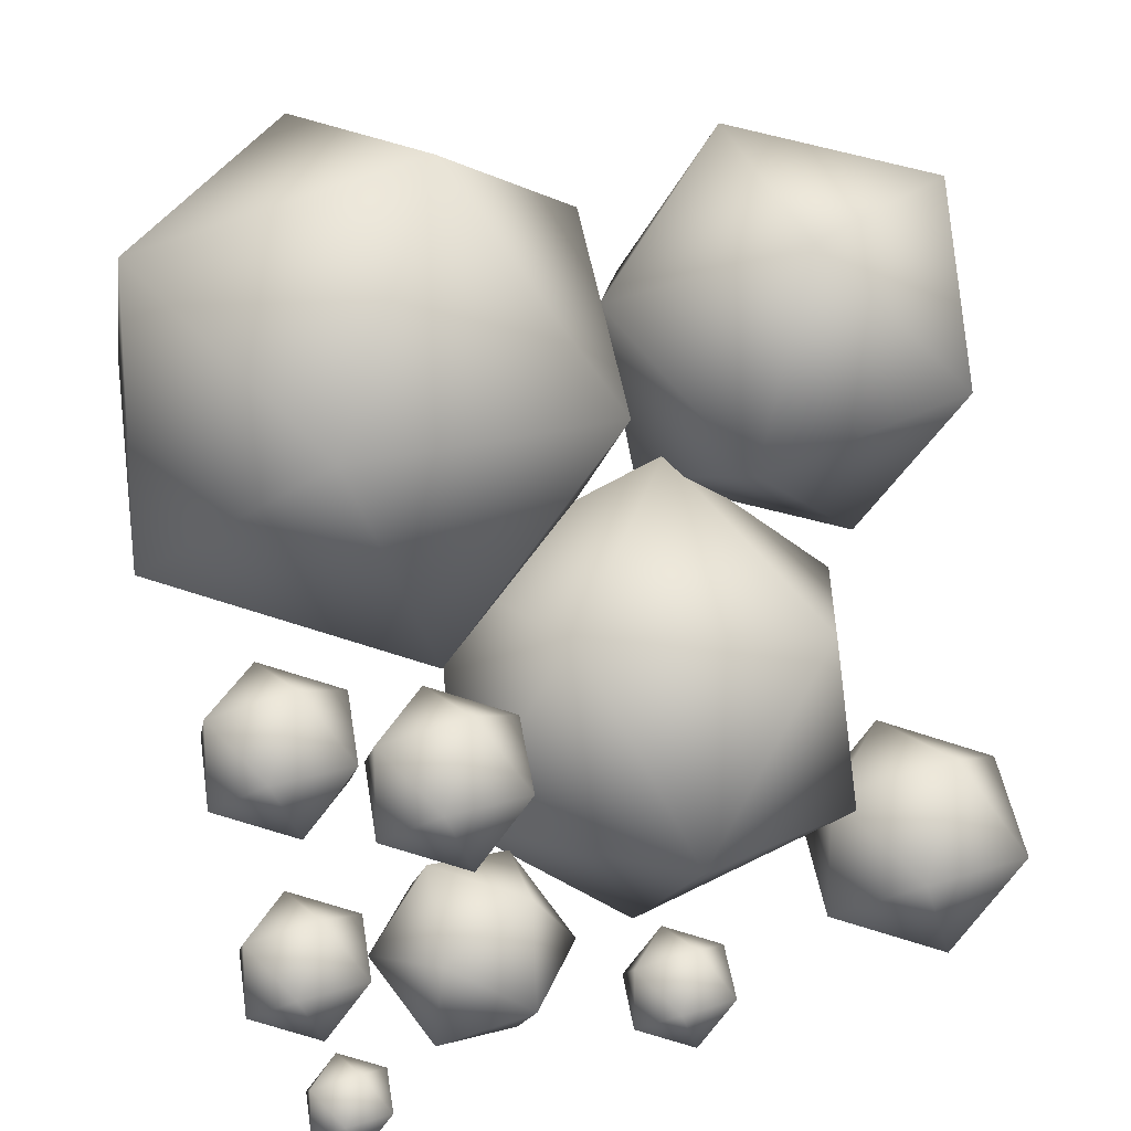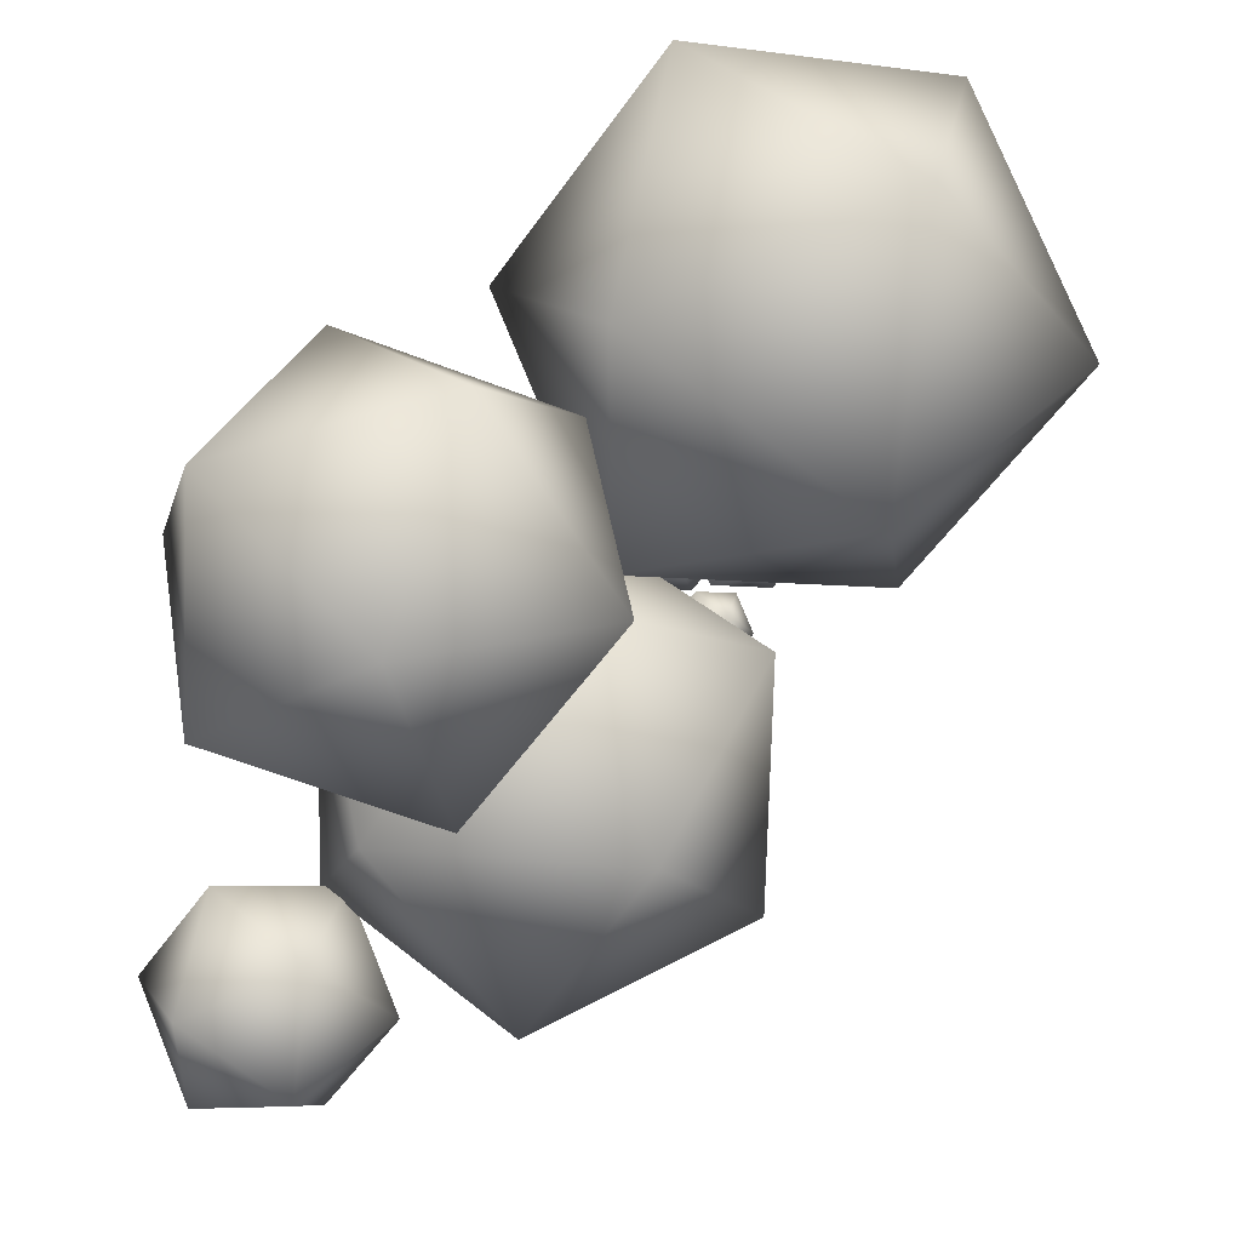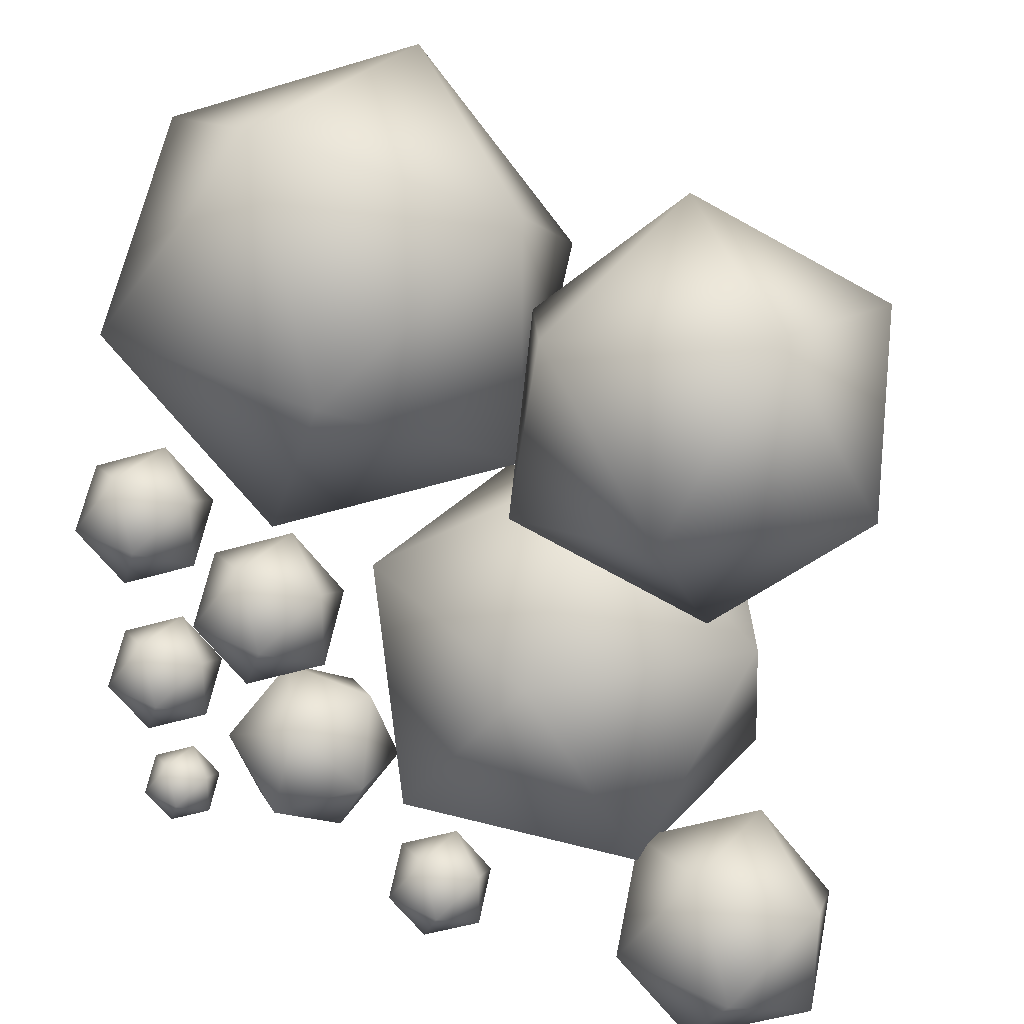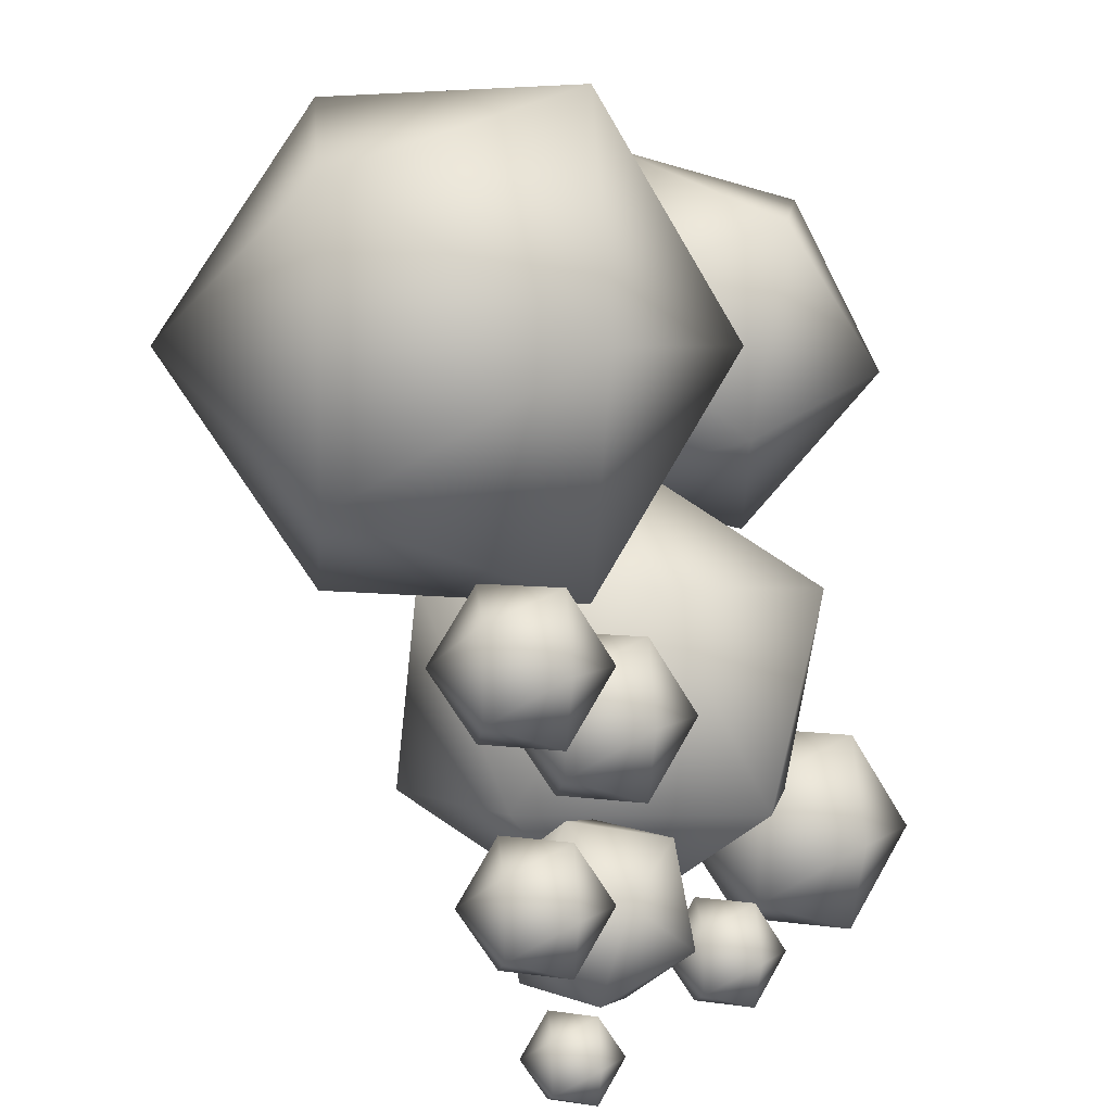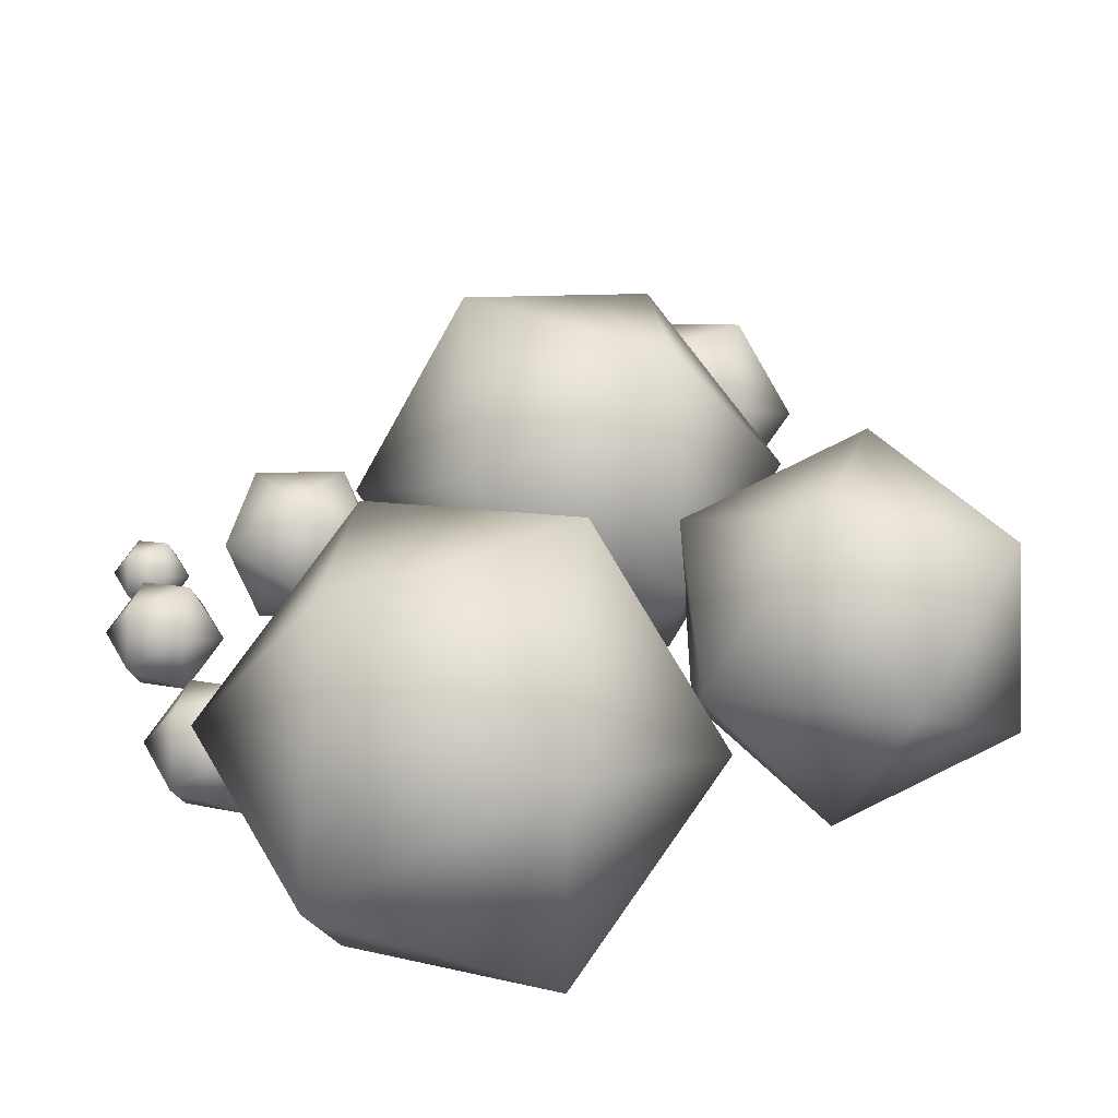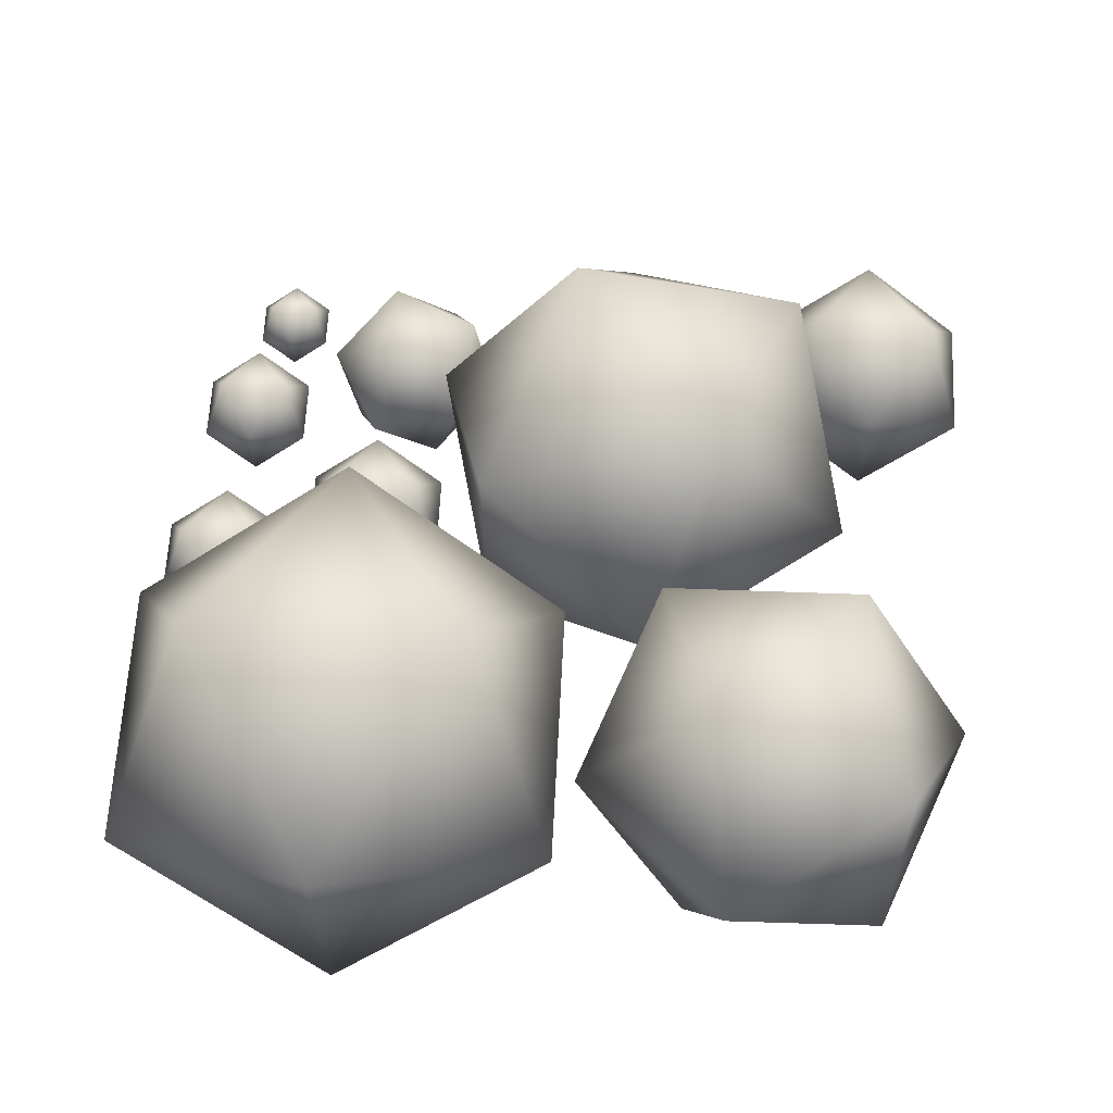
<metadata>
{"format":"obj","ext":"obj","renderer":"f3d","projection":"perspective","resolution":1024,"background":"white","views":[{"elev":17.7,"azim":148.3,"up":"+Y"},{"elev":45.8,"azim":-47.0,"up":"+Y"},{"elev":31.7,"azim":-145.7,"up":"+Y"},{"elev":4.7,"azim":116.3,"up":"+Y"},{"elev":39.2,"azim":152.8,"up":"+Z"},{"elev":63.0,"azim":-177.1,"up":"+Z"}]}
</metadata>
<code>
v -0.2577 0.1972 0.2447
v -0.1105 0.1494 0.289
v -0.1276 0.2706 0.1845
v -0.2523 0.2364 0.08859
v -0.1018 0.2127 0.0365
v -0.01417 0.159 0.1604
v -0.07408 0.01656 0.2056
v -0.06872 0.05573 0.04956
v -0.2159 0.1036 0.005186
v -0.1988 -0.0177 0.1097
v -0.2246 0.04019 0.2577
v -0.3122 0.09395 0.1338
v 0.06285 0.1239 0.3323
v 0.267 0.1239 0.3323
v 0.1649 0.289 0.2692
v -0.000227 0.2259 0.1672
v 0.1649 0.289 0.06511
v 0.3301 0.2259 0.1672
v 0.3301 0.0218 0.1672
v 0.267 0.1239 0.002026
v 0.06285 0.1239 0.002026
v 0.1649 -0.04128 0.06511
v 0.1649 -0.04128 0.2692
v -0.000227 0.0218 0.1672
v -0.2899 -0.2562 0.158
v -0.1951 -0.2562 0.158
v -0.2425 -0.1795 0.1287
v -0.3193 -0.2088 0.08121
v -0.2425 -0.1795 0.03377
v -0.1657 -0.2088 0.08121
v -0.1657 -0.3037 0.08121
v -0.1951 -0.2562 0.004454
v -0.2899 -0.2562 0.004454
v -0.2425 -0.333 0.03377
v -0.2425 -0.333 0.1287
v -0.3193 -0.3037 0.08121
v -0.04078 -0.3032 0.1531
v 0.1081 -0.195 0.1531
v 0.001765 -0.2052 0.3029
v -0.1733 -0.2175 0.2477
v -0.1064 -0.05635 0.3062
v 0.06755 -0.04246 0.2477
v 0.06566 -0.03987 0.06372
v -0.06689 0.04583 0.1583
v -0.2157 -0.06233 0.1583
v -0.1094 -0.05214 0.008475
v -0.001289 -0.201 0.005264
v -0.1752 -0.2149 0.06372
v 0.1329 -0.1139 0.1104
v 0.199 -0.1139 0.1104
v 0.1659 -0.06036 0.08992
v 0.1124 -0.0808 0.05686
v 0.1659 -0.06036 0.02379
v 0.2194 -0.0808 0.05686
v 0.2194 -0.1469 0.05686
v 0.199 -0.1139 0.003359
v 0.1329 -0.1139 0.003359
v 0.1659 -0.1674 0.02379
v 0.1659 -0.1674 0.08992
v 0.1124 -0.1469 0.05686
v 0.0907 -0.2649 0.1203
v 0.1584 -0.2965 0.1203
v 0.1507 -0.2246 0.1393
v 0.09795 -0.1947 0.09563
v 0.1702 -0.1829 0.0804
v 0.2076 -0.2458 0.09563
v 0.1827 -0.2992 0.04961
v 0.1899 -0.229 0.02496
v 0.1222 -0.1974 0.02496
v 0.1299 -0.2693 0.005931
v 0.1104 -0.311 0.06484
v 0.07305 -0.2481 0.04961
v -0.03035 -0.3026 0.07975
v 0.01565 -0.3026 0.07975
v -0.007347 -0.2654 0.06553
v -0.04456 -0.2796 0.04253
v -0.007347 -0.2654 0.01953
v 0.02987 -0.2796 0.04253
v 0.02987 -0.3256 0.04253
v 0.01565 -0.3026 0.005314
v -0.03035 -0.3026 0.005314
v -0.007347 -0.3398 0.01953
v -0.007347 -0.3398 0.06553
v -0.04456 -0.3256 0.04253
v 0.2512 -0.2153 0.09013
v 0.3029 -0.2153 0.09013
v 0.277 -0.1735 0.07414
v 0.2352 -0.1895 0.04826
v 0.277 -0.1735 0.02238
v 0.3189 -0.1895 0.04826
v 0.3189 -0.2412 0.04826
v 0.3029 -0.2153 0.006393
v 0.2512 -0.2153 0.006393
v 0.277 -0.2572 0.02238
v 0.277 -0.2572 0.07414
v 0.2352 -0.2412 0.04826
v 0.2379 -0.3123 0.06185
v 0.2724 -0.3123 0.06185
v 0.2552 -0.2844 0.05119
v 0.2272 -0.2951 0.03393
v 0.2552 -0.2844 0.01668
v 0.2831 -0.2951 0.03393
v 0.2831 -0.3296 0.03393
v 0.2724 -0.3123 0.006022
v 0.2379 -0.3123 0.006022
v 0.2552 -0.3402 0.01668
v 0.2552 -0.3402 0.05119
v 0.2272 -0.3296 0.03393
v 0.2578 -0.06754 0.1014
v 0.3182 -0.06754 0.1014
v 0.288 -0.0187 0.08275
v 0.2391 -0.03735 0.05256
v 0.288 -0.0187 0.02237
v 0.3368 -0.03735 0.05256
v 0.3368 -0.09773 0.05256
v 0.3182 -0.06754 0.003713
v 0.2578 -0.06754 0.003713
v 0.288 -0.1164 0.02237
v 0.288 -0.1164 0.08275
v 0.2391 -0.09773 0.05256
g GeoSphere09
f 1 2 3
f 1 3 4
f 4 3 5
f 3 6 5
f 3 2 6
f 6 2 7
f 6 7 8
f 5 6 8
f 5 8 9
f 9 8 10
f 10 8 7
f 10 7 11
f 10 11 12
f 12 11 1
f 1 11 2
f 11 7 2
f 4 12 1
f 4 9 12
f 4 5 9
f 10 12 9
g GeoSphere10
f 13 14 15
f 13 15 16
f 16 15 17
f 15 18 17
f 15 14 18
f 18 14 19
f 18 19 20
f 17 18 20
f 17 20 21
f 21 20 22
f 22 20 19
f 22 19 23
f 22 23 24
f 24 23 13
f 13 23 14
f 23 19 14
f 16 24 13
f 16 21 24
f 16 17 21
f 22 24 21
g GeoSphere11
f 25 26 27
f 25 27 28
f 28 27 29
f 27 30 29
f 27 26 30
f 30 26 31
f 30 31 32
f 29 30 32
f 29 32 33
f 33 32 34
f 34 32 31
f 34 31 35
f 34 35 36
f 36 35 25
f 25 35 26
f 35 31 26
f 28 36 25
f 28 33 36
f 28 29 33
f 34 36 33
g GeoSphere12
f 37 38 39
f 37 39 40
f 40 39 41
f 39 42 41
f 39 38 42
f 42 38 43
f 42 43 44
f 41 42 44
f 41 44 45
f 45 44 46
f 46 44 43
f 46 43 47
f 46 47 48
f 48 47 37
f 37 47 38
f 47 43 38
f 40 48 37
f 40 45 48
f 40 41 45
f 46 48 45
g GeoSphere13
f 49 50 51
f 49 51 52
f 52 51 53
f 51 54 53
f 51 50 54
f 54 50 55
f 54 55 56
f 53 54 56
f 53 56 57
f 57 56 58
f 58 56 55
f 58 55 59
f 58 59 60
f 60 59 49
f 49 59 50
f 59 55 50
f 52 60 49
f 52 57 60
f 52 53 57
f 58 60 57
g GeoSphere14
f 61 62 63
f 61 63 64
f 64 63 65
f 63 66 65
f 63 62 66
f 66 62 67
f 66 67 68
f 65 66 68
f 65 68 69
f 69 68 70
f 70 68 67
f 70 67 71
f 70 71 72
f 72 71 61
f 61 71 62
f 71 67 62
f 64 72 61
f 64 69 72
f 64 65 69
f 70 72 69
g GeoSphere15
f 73 74 75
f 73 75 76
f 76 75 77
f 75 78 77
f 75 74 78
f 78 74 79
f 78 79 80
f 77 78 80
f 77 80 81
f 81 80 82
f 82 80 79
f 82 79 83
f 82 83 84
f 84 83 73
f 73 83 74
f 83 79 74
f 76 84 73
f 76 81 84
f 76 77 81
f 82 84 81
g GeoSphere16
f 85 86 87
f 85 87 88
f 88 87 89
f 87 90 89
f 87 86 90
f 90 86 91
f 90 91 92
f 89 90 92
f 89 92 93
f 93 92 94
f 94 92 91
f 94 91 95
f 94 95 96
f 96 95 85
f 85 95 86
f 95 91 86
f 88 96 85
f 88 93 96
f 88 89 93
f 94 96 93
g GeoSphere17
f 97 98 99
f 97 99 100
f 100 99 101
f 99 102 101
f 99 98 102
f 102 98 103
f 102 103 104
f 101 102 104
f 101 104 105
f 105 104 106
f 106 104 103
f 106 103 107
f 106 107 108
f 108 107 97
f 97 107 98
f 107 103 98
f 100 108 97
f 100 105 108
f 100 101 105
f 106 108 105
g GeoSphere18
f 109 110 111
f 109 111 112
f 112 111 113
f 111 114 113
f 111 110 114
f 114 110 115
f 114 115 116
f 113 114 116
f 113 116 117
f 117 116 118
f 118 116 115
f 118 115 119
f 118 119 120
f 120 119 109
f 109 119 110
f 119 115 110
f 112 120 109
f 112 117 120
f 112 113 117
f 118 120 117

</code>
